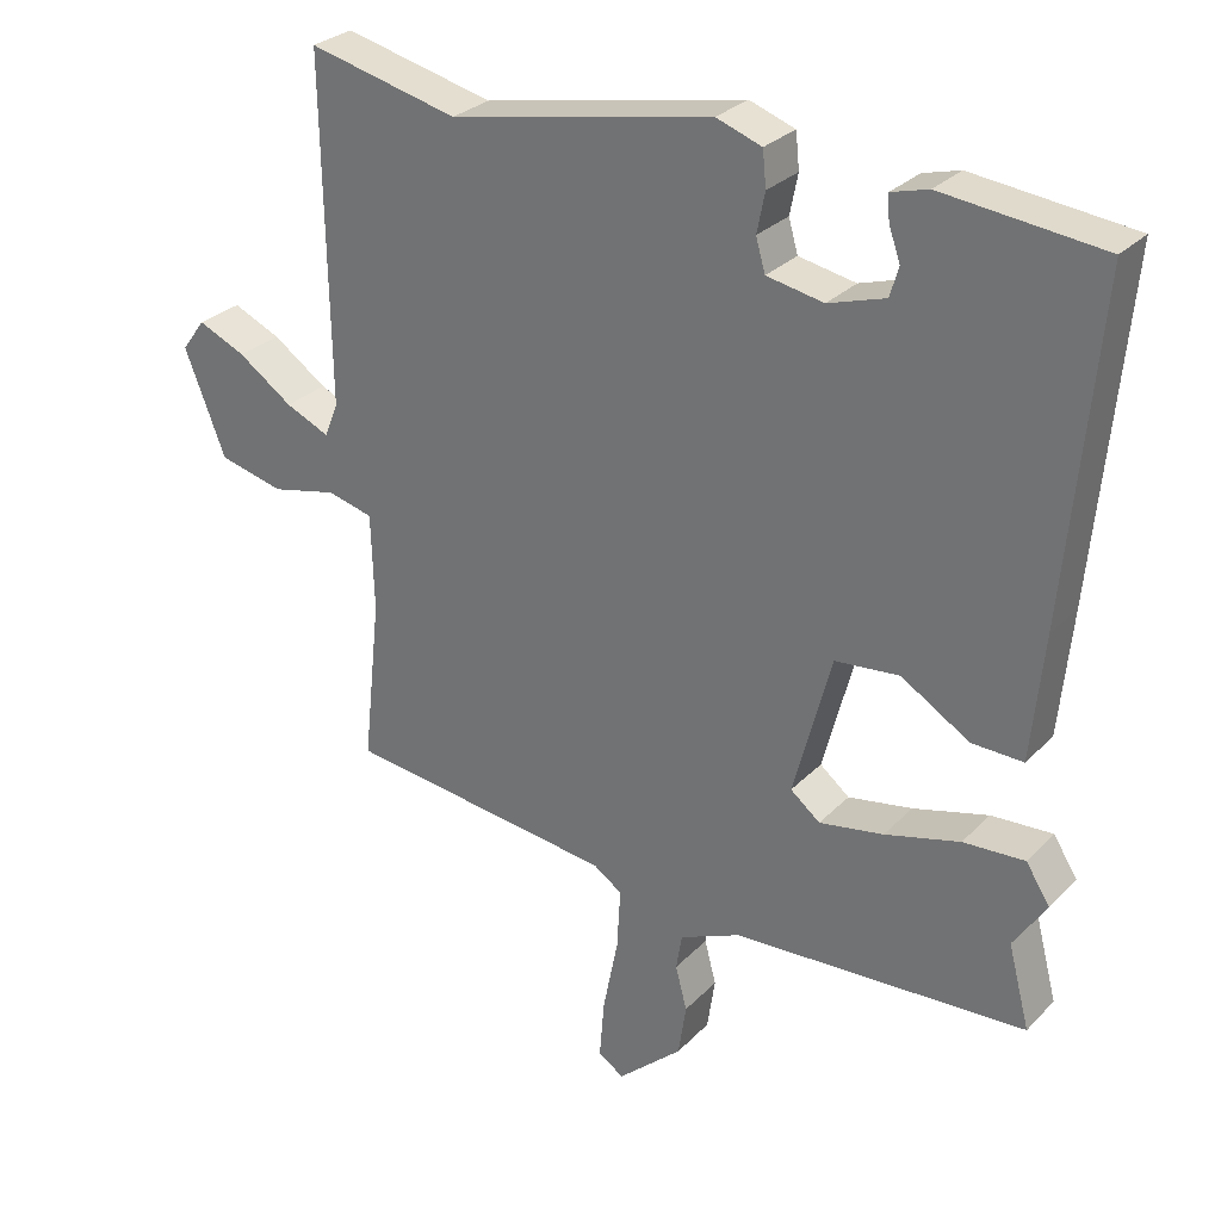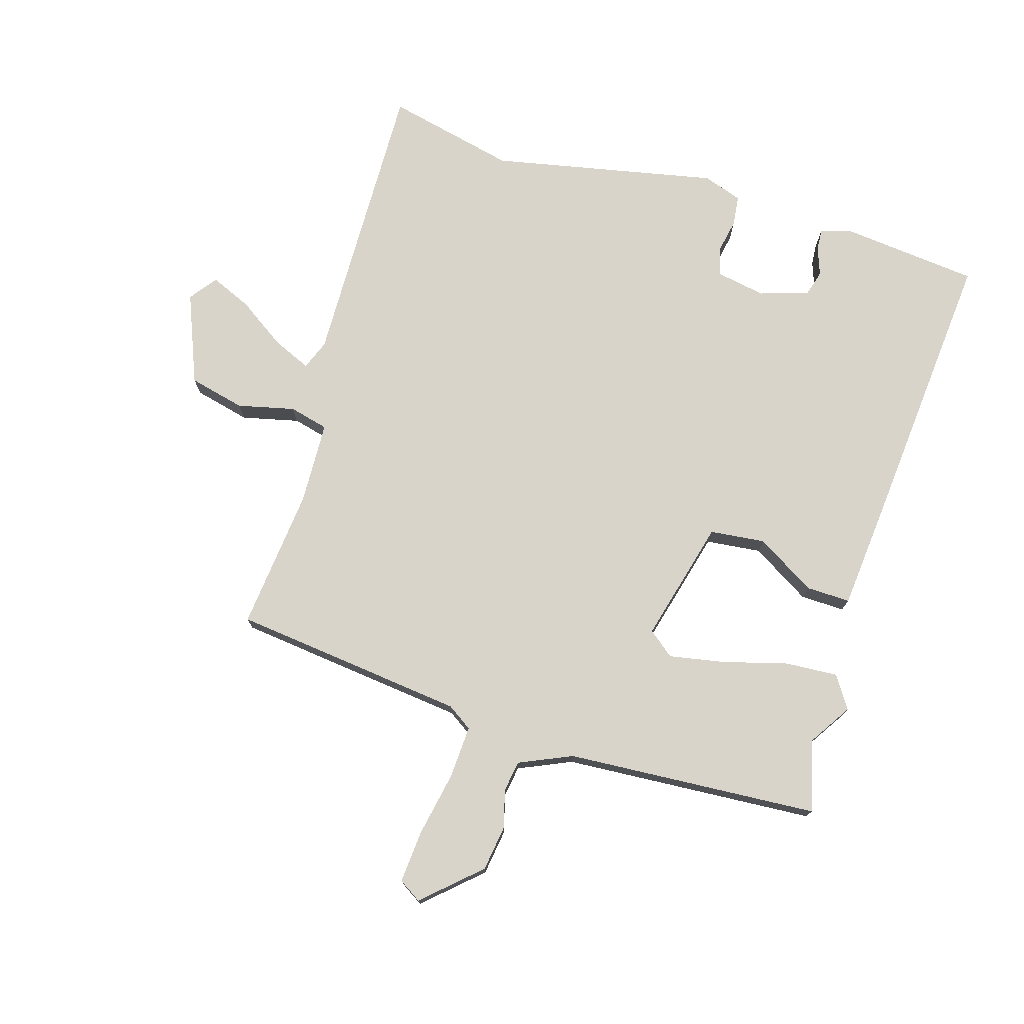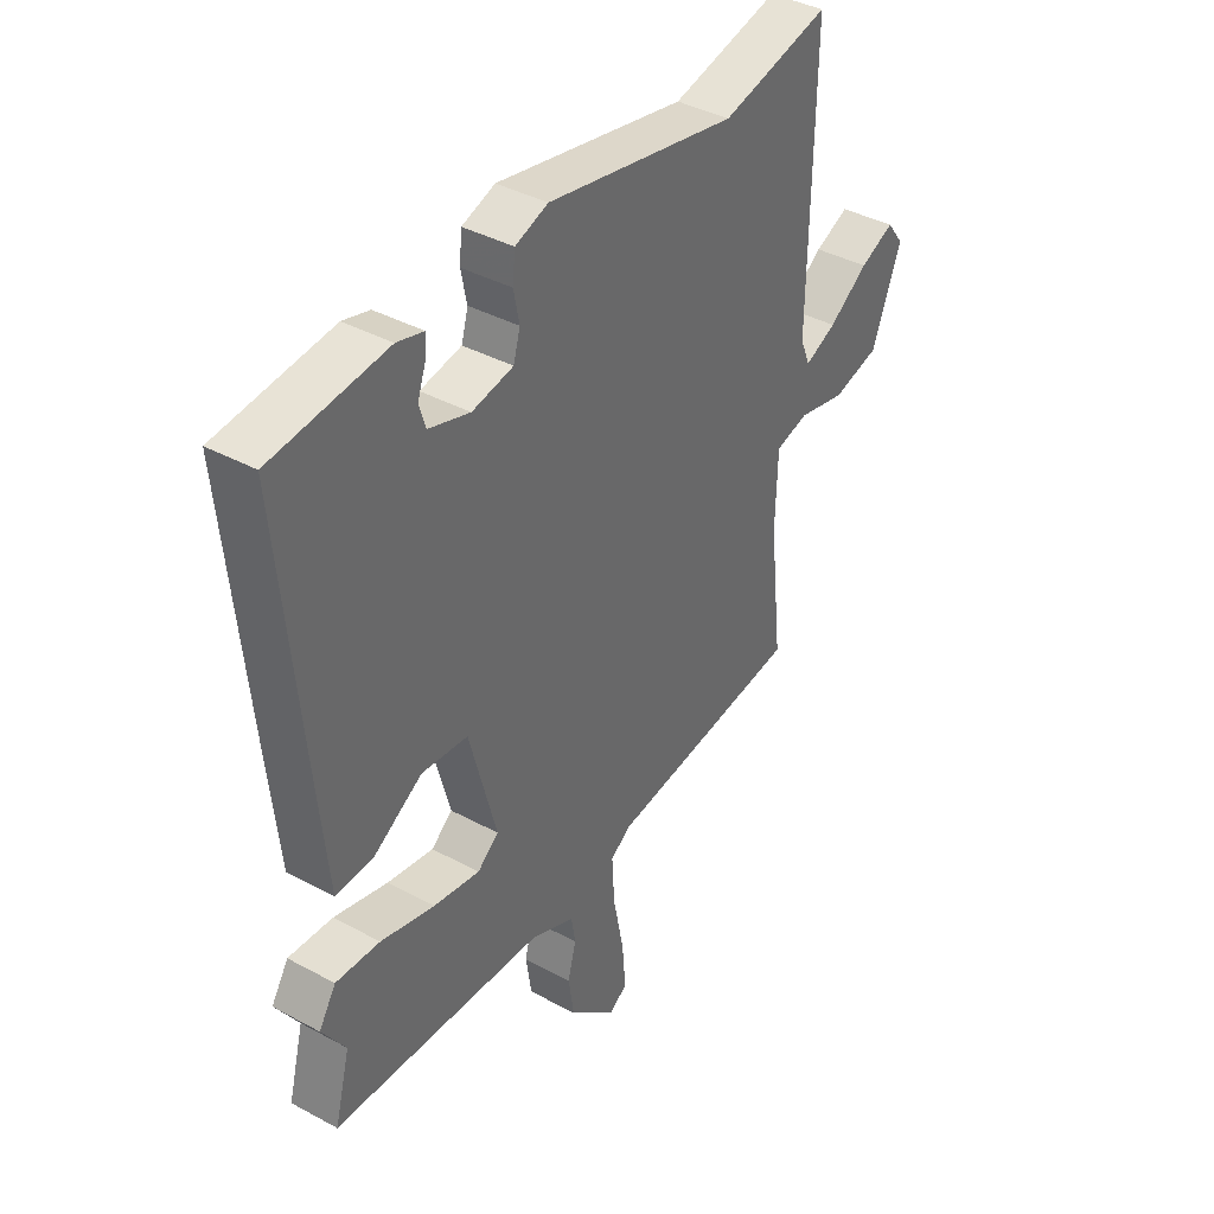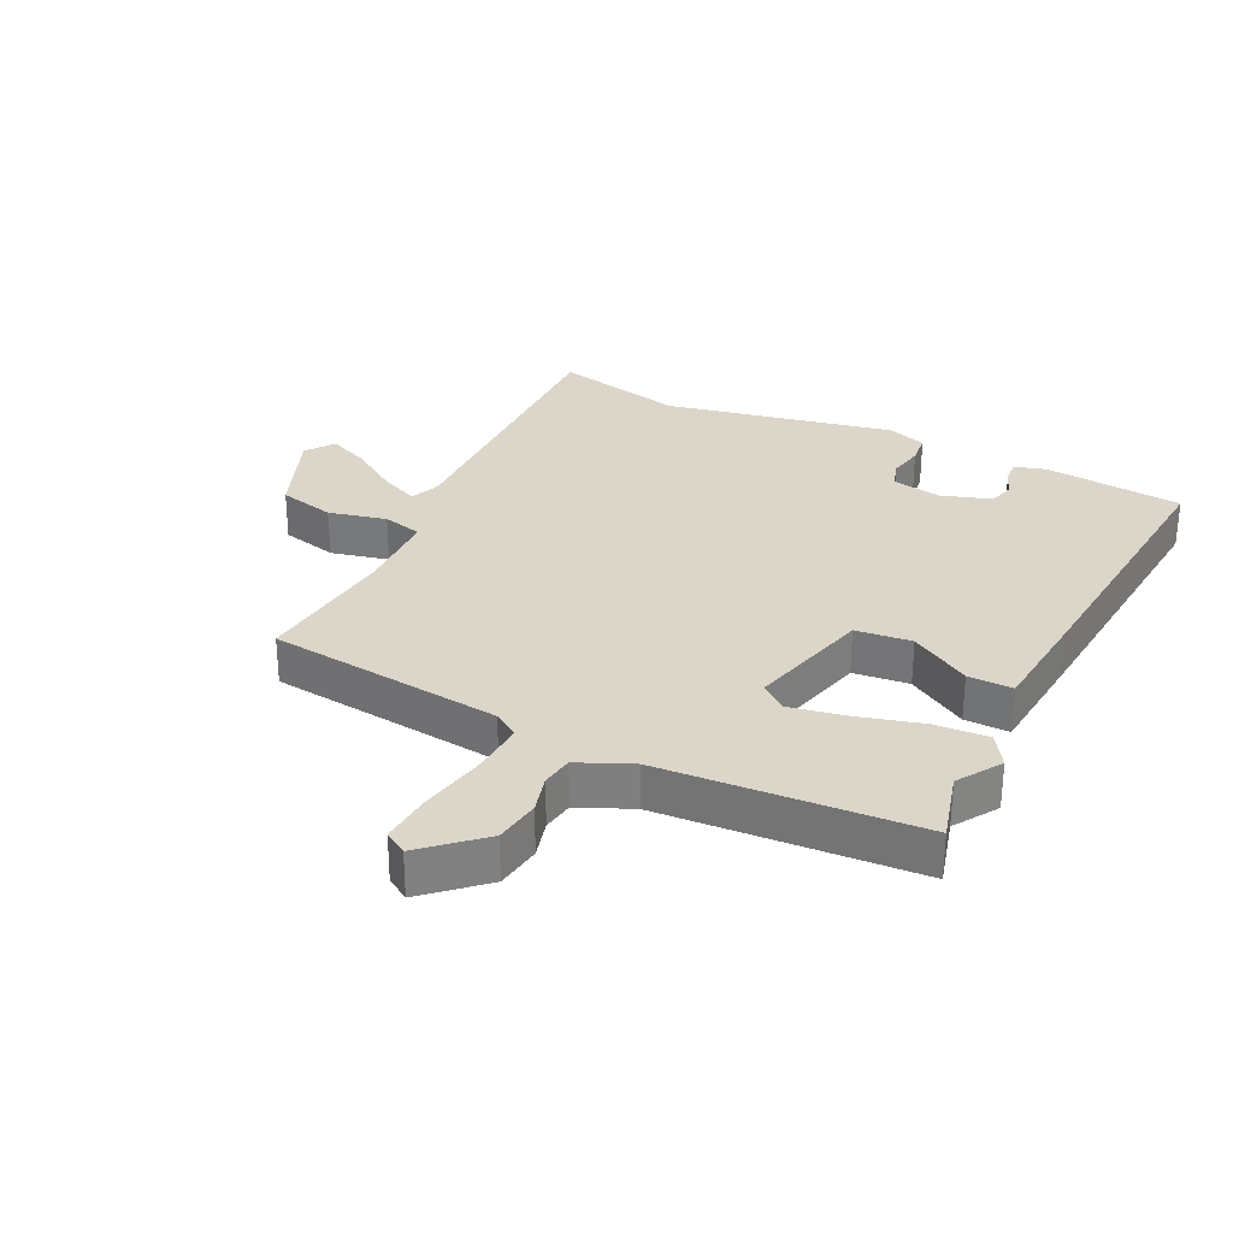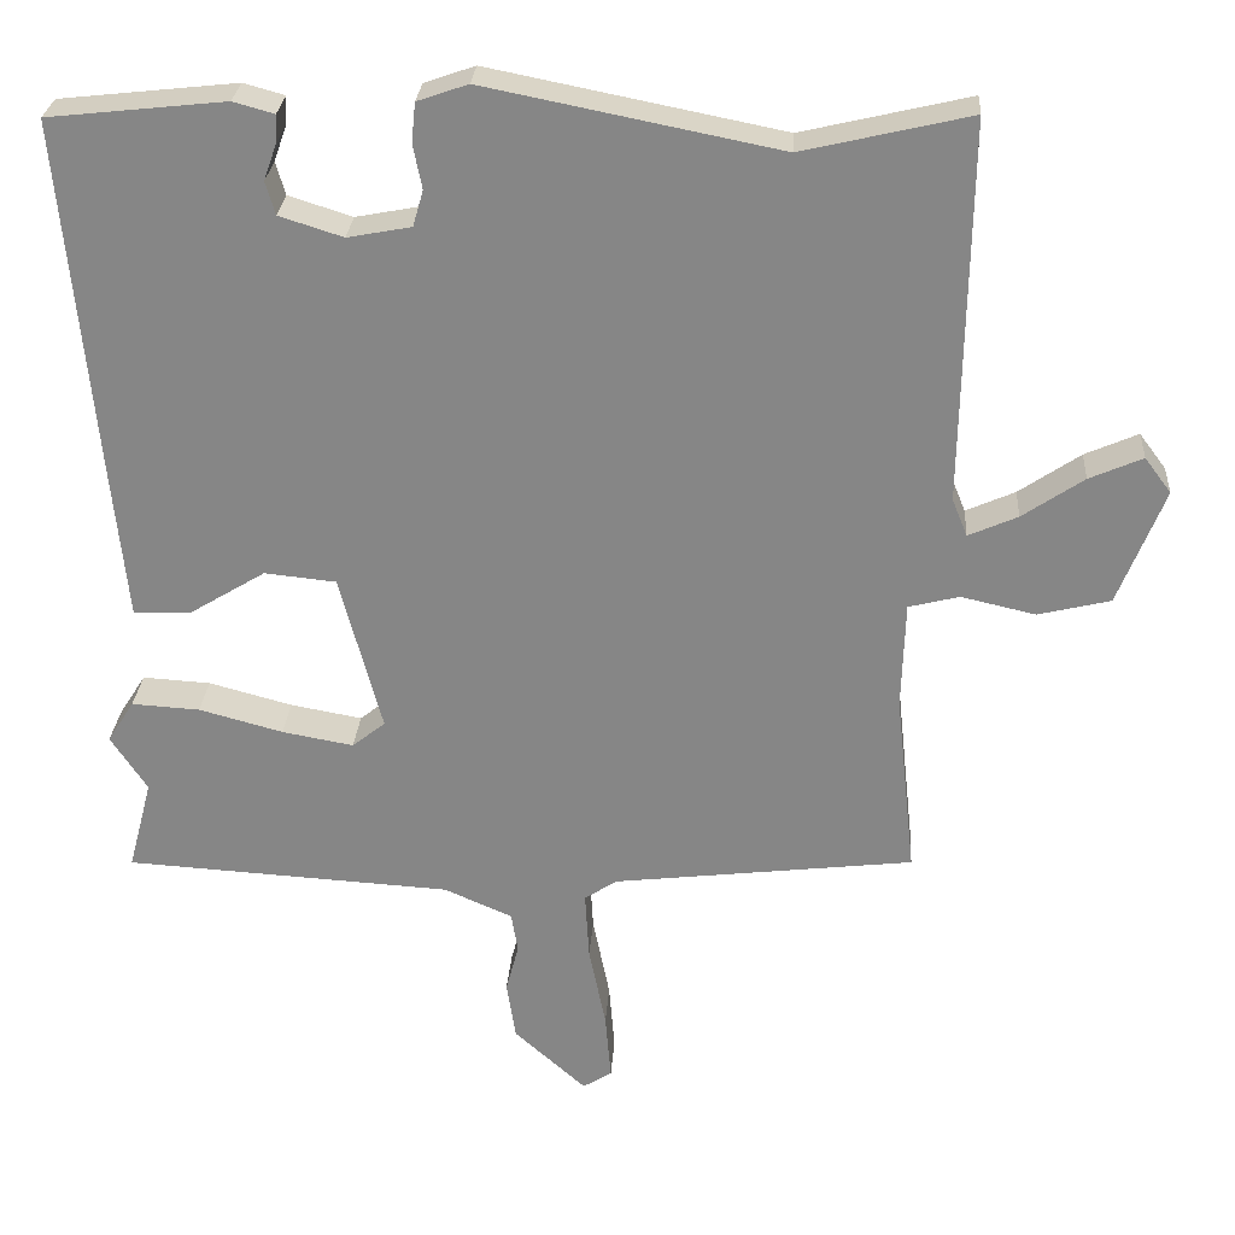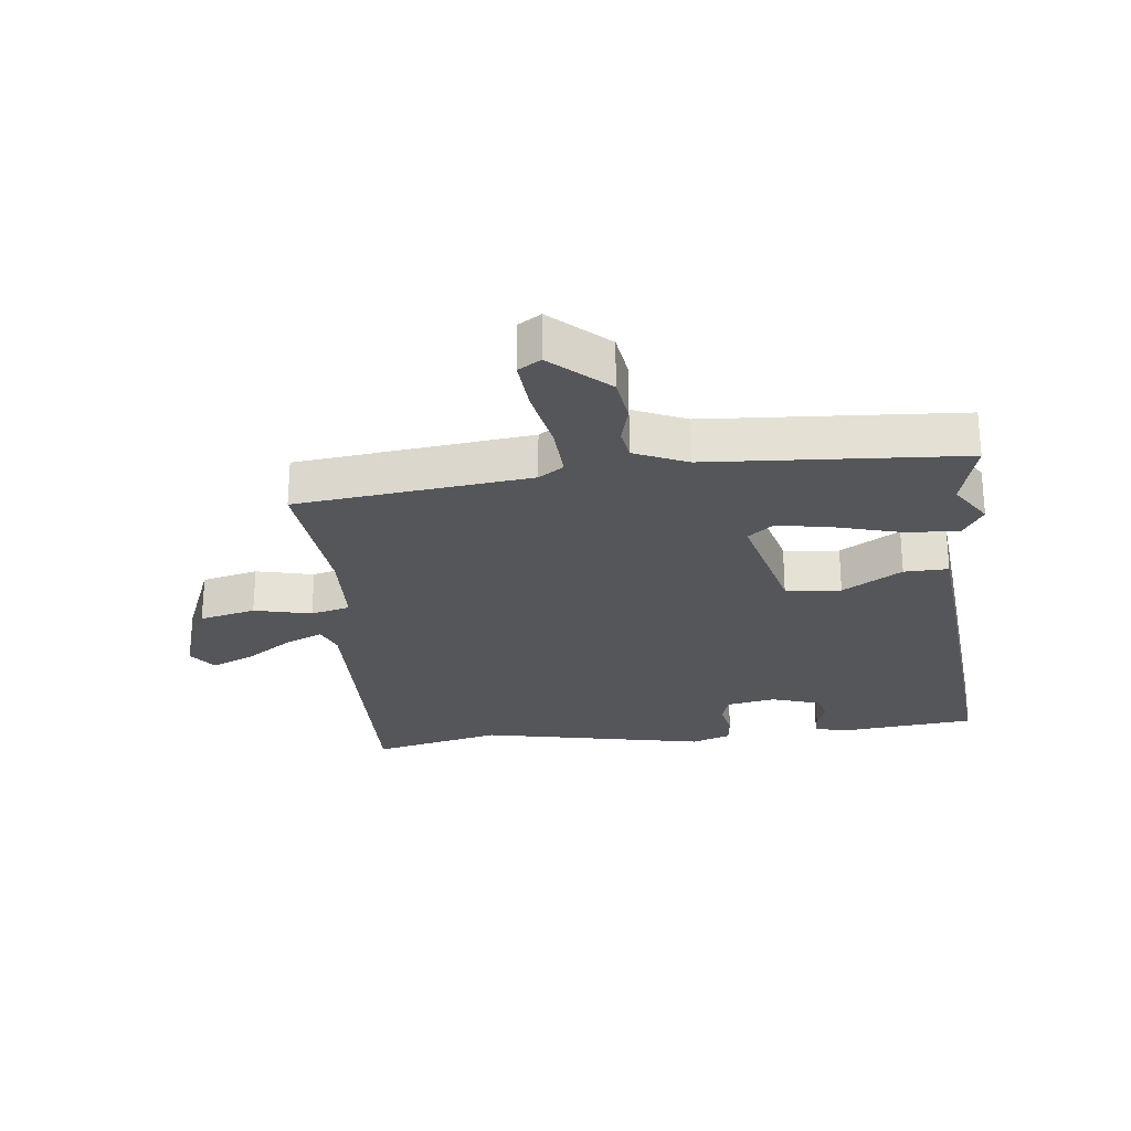
<metadata>
{"format":"obj","ext":"obj","renderer":"f3d","projection":"perspective","resolution":1024,"background":"white","views":[{"elev":28.8,"azim":-145.5,"up":"+Z"},{"elev":75.3,"azim":-163.5,"up":"+Y"},{"elev":39.5,"azim":-56.0,"up":"+Z"},{"elev":29.9,"azim":-154.2,"up":"+Y"},{"elev":27.4,"azim":3.9,"up":"+Z"},{"elev":-25.9,"azim":-173.9,"up":"+Y"}]}
</metadata>
<code>
v 0.498 0.07 -0.475
v 0.123 0.07 -0.52
v 0.083 0.07 -0.547
v 0.088 0.07 -0.632
v 0.109 0.07 -0.737
v 0.116 0.07 -0.821
v 0.08 0.07 -0.844
v -0.01 0.07 -0.763
v -0.021 0.07 -0.69
v -0.005 0.07 -0.629
v -0.013 0.07 -0.579
v -0.098 0.07 -0.542
v -0.505 0.07 -0.518
v -0.475 0.07 -0.404
v -0.52 0.07 -0.335
v -0.487 0.07 -0.283
v -0.402 0.07 -0.288
v -0.298 0.07 -0.316
v -0.209 0.07 -0.332
v -0.168 0.07 -0.299
v -0.22 0.07 -0.102
v -0.309 0.07 -0.093
v -0.404 0.07 -0.151
v -0.475 0.07 -0.153
v -0.492 0.07 0.021
v -0.534 0.07 0.48
v -0.314 0.07 0.504
v -0.263 0.07 0.49
v -0.265 0.07 0.455
v -0.281 0.07 0.41
v -0.269 0.07 0.369
v -0.19 0.07 0.344
v -0.111 0.07 0.359
v -0.098 0.07 0.404
v -0.109 0.07 0.459
v -0.104 0.07 0.508
v -0.041 0.07 0.53
v 0.323 0.07 0.458
v 0.531 0.07 0.507
v 0.524 0.07 0.033
v 0.543 0.07 -0.014
v 0.604 0.07 0.013
v 0.68 0.07 0.065
v 0.746 0.07 0.094
v 0.779 0.07 0.05
v 0.722 0.07 -0.095
v 0.632 0.07 -0.117
v 0.54 0.07 -0.096
v 0.477 0.07 -0.112
v 0.473 0.07 -0.246
v 0.498 0 -0.475
v 0.123 0 -0.52
v 0.083 0 -0.547
v 0.088 0 -0.632
v 0.109 0 -0.737
v 0.116 0 -0.821
v 0.08 0 -0.844
v -0.01 0 -0.763
v -0.021 0 -0.69
v -0.005 0 -0.629
v -0.013 0 -0.579
v -0.098 0 -0.542
v -0.505 0 -0.518
v -0.475 0 -0.404
v -0.52 0 -0.335
v -0.487 0 -0.283
v -0.402 0 -0.288
v -0.298 0 -0.316
v -0.209 0 -0.332
v -0.168 0 -0.299
v -0.22 0 -0.102
v -0.309 0 -0.093
v -0.404 0 -0.151
v -0.475 0 -0.153
v -0.492 0 0.021
v -0.534 0 0.48
v -0.314 0 0.504
v -0.263 0 0.49
v -0.265 0 0.455
v -0.281 0 0.41
v -0.269 0 0.369
v -0.19 0 0.344
v -0.111 0 0.359
v -0.098 0 0.404
v -0.109 0 0.459
v -0.104 0 0.508
v -0.041 0 0.53
v 0.323 0 0.458
v 0.531 0 0.507
v 0.524 0 0.033
v 0.543 0 -0.014
v 0.604 0 0.013
v 0.68 0 0.065
v 0.746 0 0.094
v 0.779 0 0.05
v 0.722 0 -0.095
v 0.632 0 -0.117
v 0.54 0 -0.096
v 0.477 0 -0.112
v 0.473 0 -0.246
f 46 47 48
f 45 46 48
f 44 45 48
f 43 44 48
f 42 43 48
f 41 42 48 49
f 40 41 49
f 38 39 40 49
f 38 49 50
f 37 38 50
f 36 37 50
f 35 36 50
f 34 35 50
f 28 29 30
f 27 28 30
f 26 27 30
f 25 26 30
f 25 30 31
f 24 25 31
f 23 24 31
f 22 23 31
f 21 22 31 32
f 16 17 18
f 15 16 18
f 14 15 18
f 14 18 19
f 13 14 19
f 12 13 19
f 11 12 19 20
f 8 9 10
f 7 8 10
f 6 7 10
f 5 6 10
f 4 5 10
f 3 4 10 11
f 21 32 33
f 20 21 33
f 11 20 33
f 3 11 33
f 2 3 33
f 33 34 50
f 2 33 50
f 1 2 50
f 98 97 96
f 98 96 95
f 98 95 94
f 98 94 93
f 98 93 92
f 99 98 92 91
f 99 91 90
f 99 90 89 88
f 100 99 88
f 100 88 87
f 100 87 86
f 100 86 85
f 100 85 84
f 80 79 78
f 80 78 77
f 80 77 76
f 80 76 75
f 81 80 75
f 81 75 74
f 81 74 73
f 81 73 72
f 82 81 72 71
f 68 67 66
f 68 66 65
f 68 65 64
f 69 68 64
f 69 64 63
f 69 63 62
f 70 69 62 61
f 60 59 58
f 60 58 57
f 60 57 56
f 60 56 55
f 60 55 54
f 61 60 54 53
f 83 82 71
f 83 71 70
f 83 70 61
f 83 61 53
f 83 53 52
f 100 84 83
f 100 83 52
f 100 52 51
f 1 51 52 2
f 2 52 53 3
f 3 53 54 4
f 4 54 55 5
f 5 55 56 6
f 6 56 57 7
f 7 57 58 8
f 8 58 59 9
f 9 59 60 10
f 10 60 61 11
f 11 61 62 12
f 12 62 63 13
f 13 63 64 14
f 14 64 65 15
f 15 65 66 16
f 16 66 67 17
f 17 67 68 18
f 18 68 69 19
f 19 69 70 20
f 20 70 71 21
f 21 71 72 22
f 22 72 73 23
f 23 73 74 24
f 24 74 75 25
f 25 75 76 26
f 26 76 77 27
f 27 77 78 28
f 28 78 79 29
f 29 79 80 30
f 30 80 81 31
f 31 81 82 32
f 32 82 83 33
f 33 83 84 34
f 34 84 85 35
f 35 85 86 36
f 36 86 87 37
f 37 87 88 38
f 38 88 89 39
f 39 89 90 40
f 40 90 91 41
f 41 91 92 42
f 42 92 93 43
f 43 93 94 44
f 44 94 95 45
f 45 95 96 46
f 46 96 97 47
f 47 97 98 48
f 48 98 99 49
f 49 99 100 50
f 50 100 51 1

</code>
